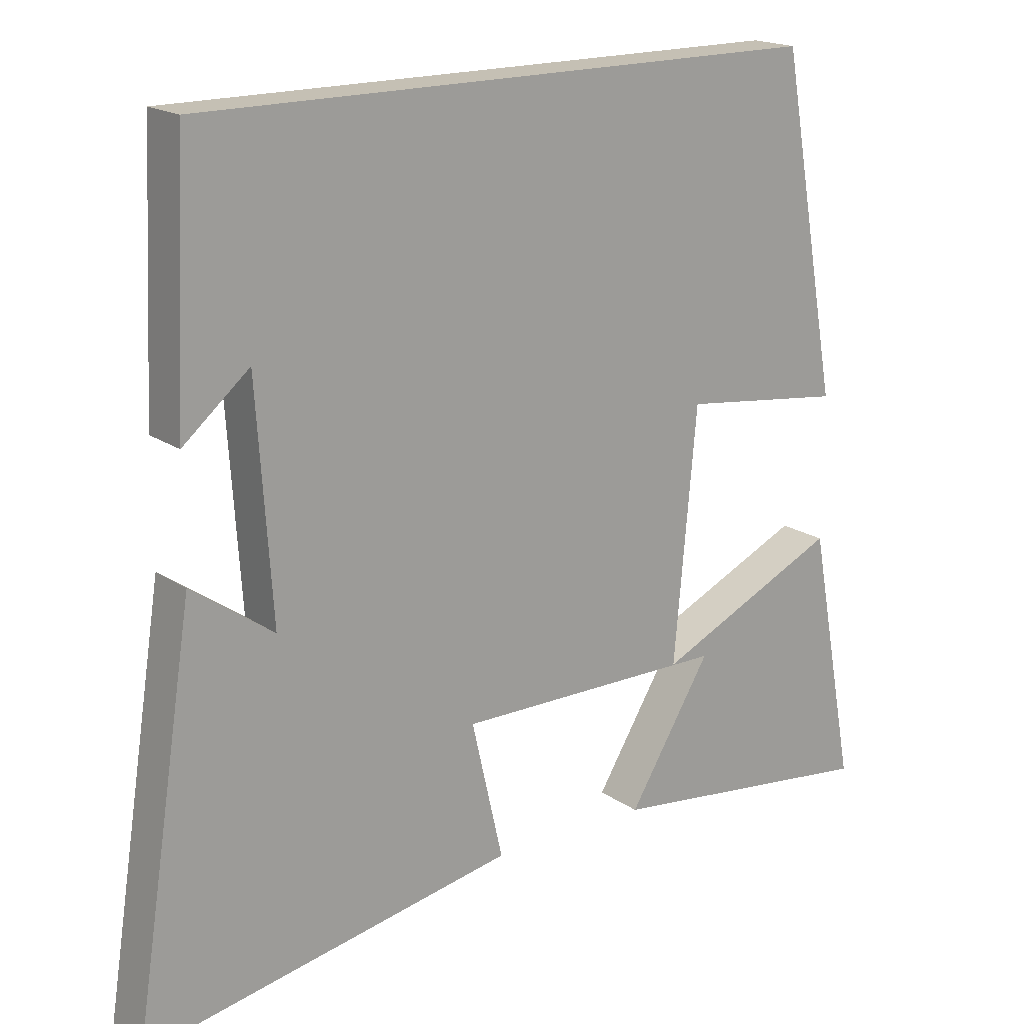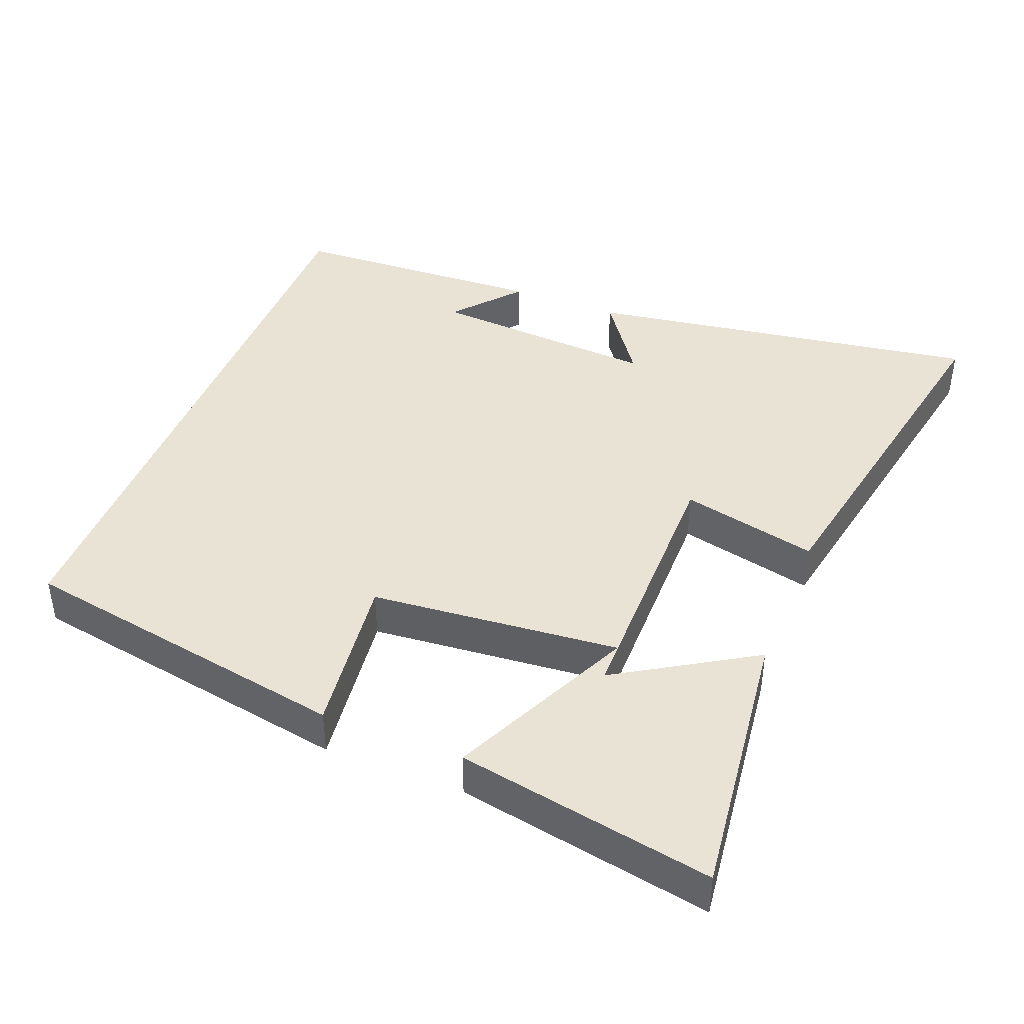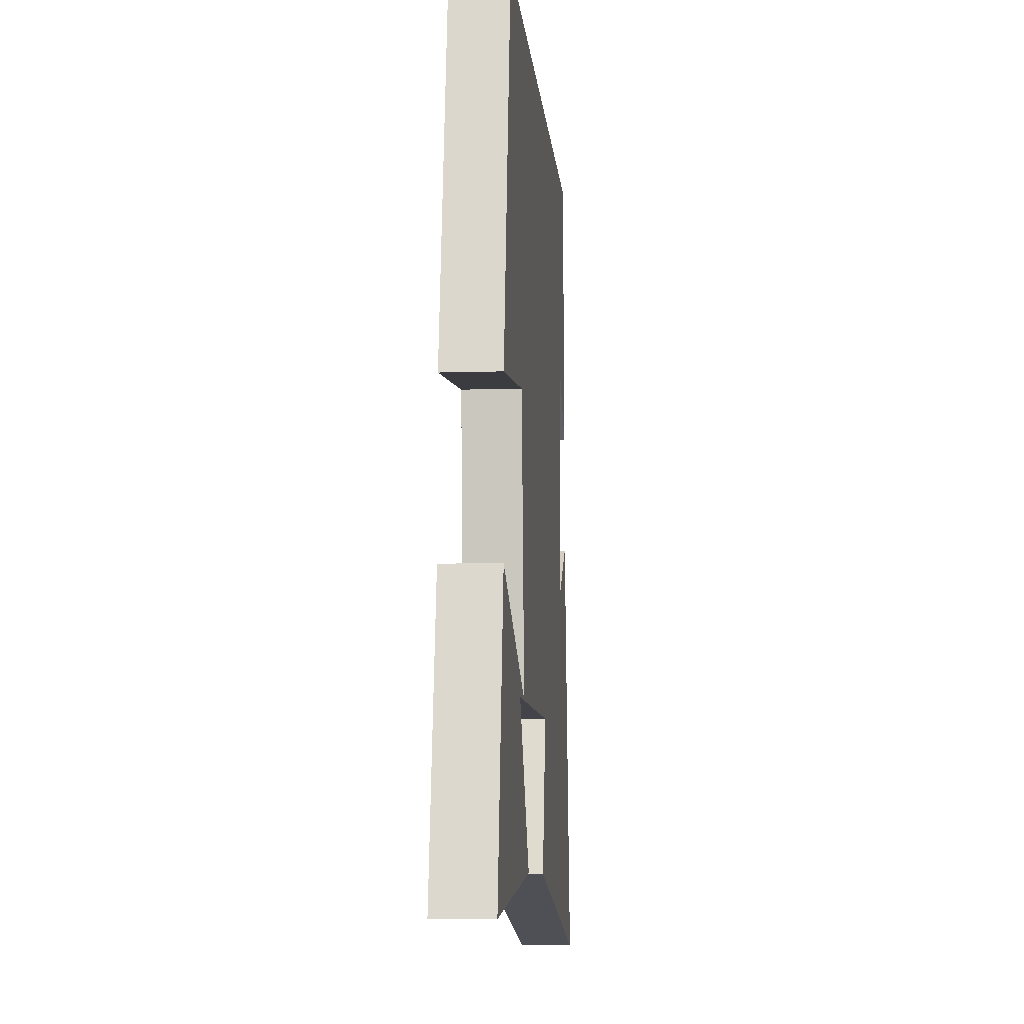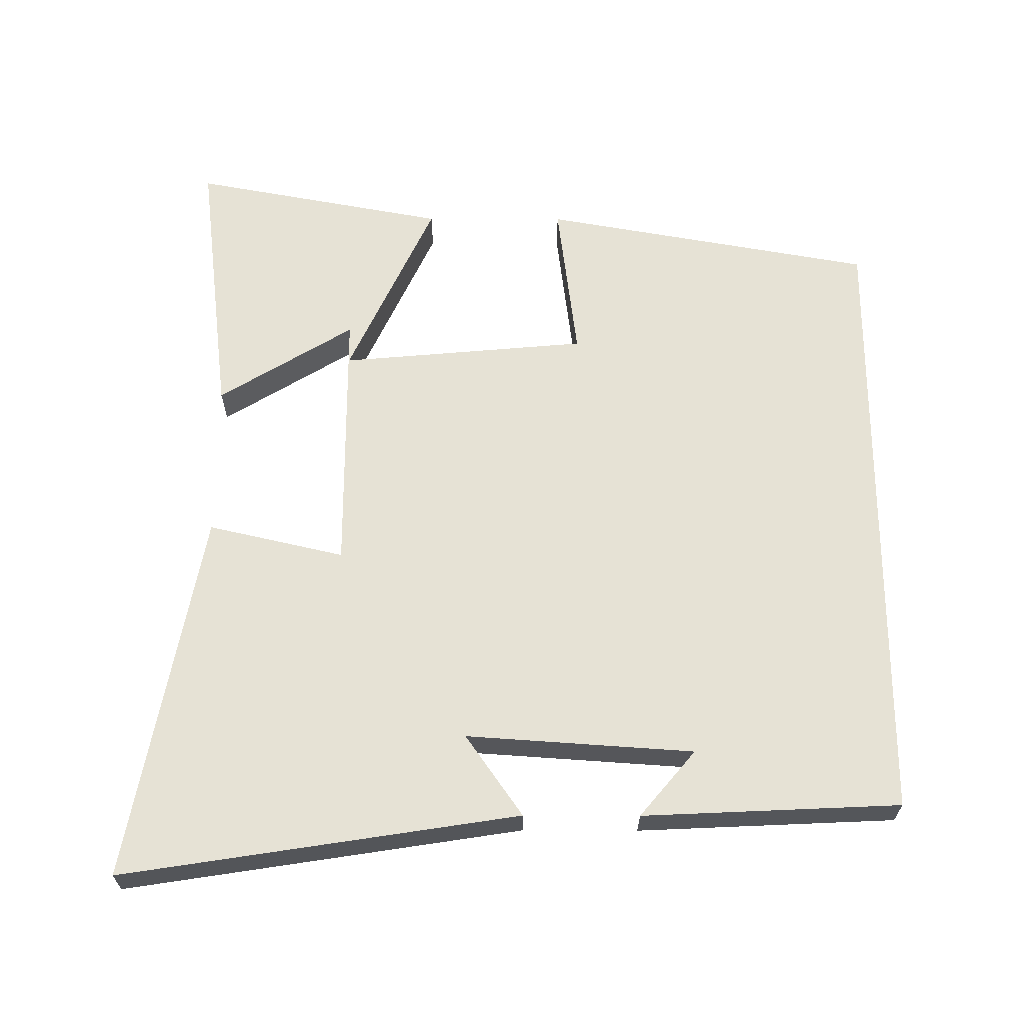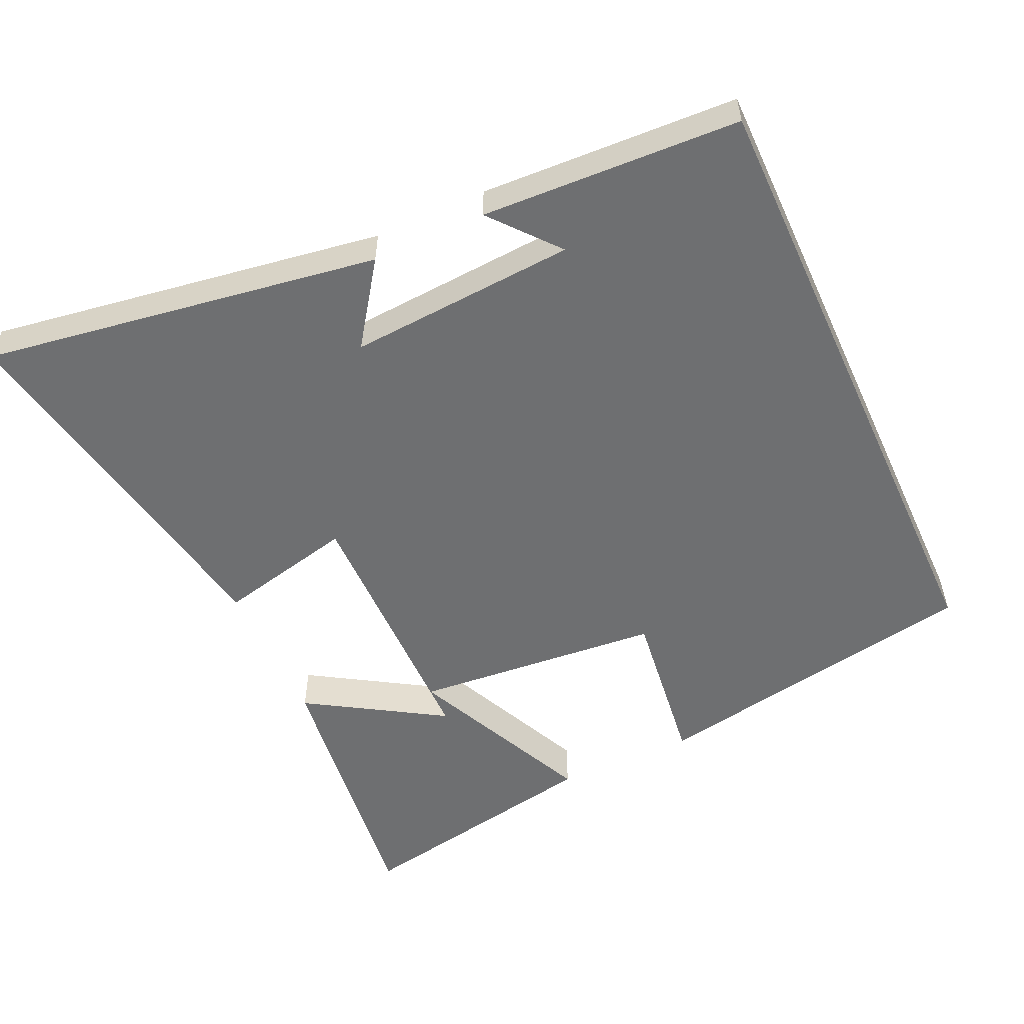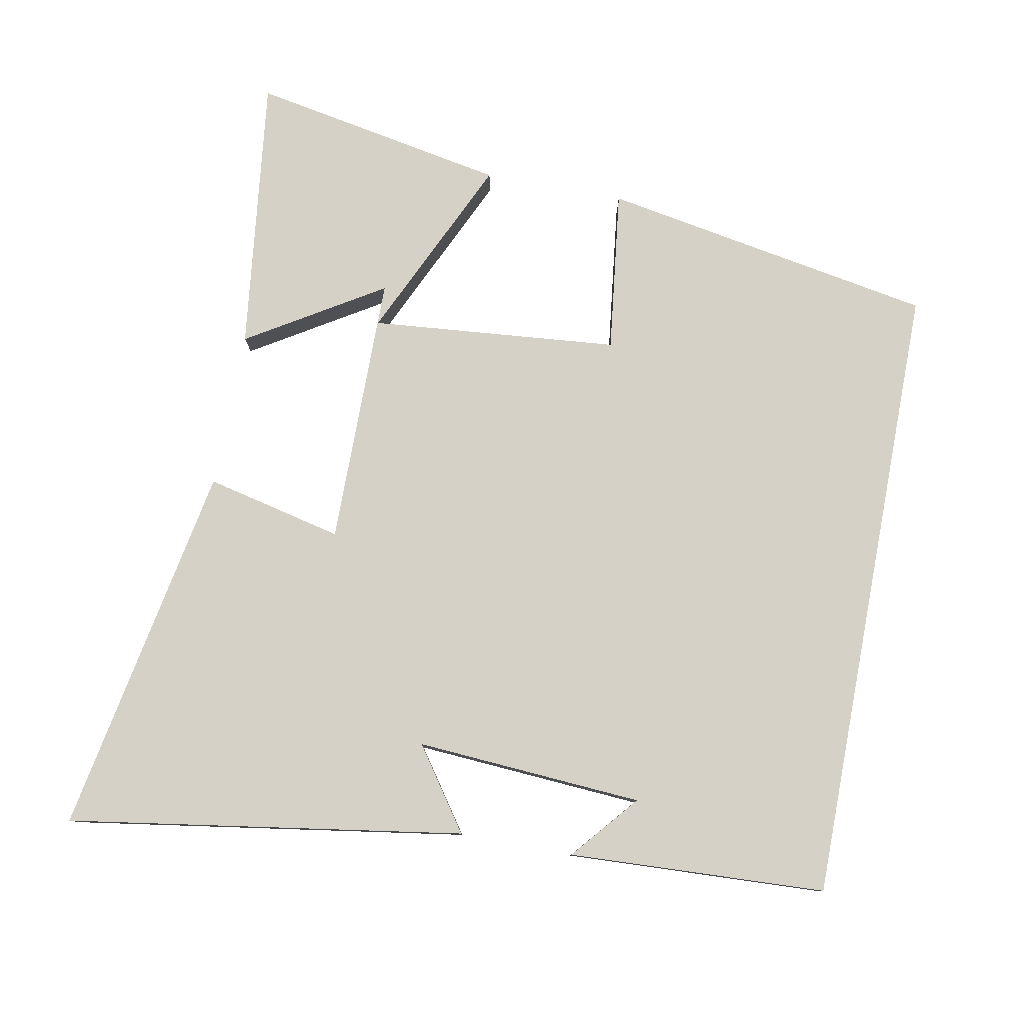
<metadata>
{"format":"obj","ext":"obj","renderer":"f3d","projection":"perspective","resolution":1024,"background":"white","views":[{"elev":18.3,"azim":-37.5,"up":"+Z"},{"elev":42.0,"azim":111.6,"up":"+Y"},{"elev":-8.7,"azim":94.9,"up":"+Z"},{"elev":64.0,"azim":-89.8,"up":"+Y"},{"elev":-54.5,"azim":-65.4,"up":"+Y"},{"elev":79.4,"azim":-79.3,"up":"+Y"}]}
</metadata>
<code>
v -0.483 0.07 0.5
v 0.415 0.07 0.5
v 0.5 0.07 0.022
v 0.267 0.07 0.051
v 0.235 0.07 -0.305
v 0.5 0.07 -0.182
v 0.568 0.07 -0.548
v 0.172 0.07 -0.5
v 0.291 0.07 -0.306
v -0.099 0.07 -0.304
v -0.054 0.07 -0.5
v -0.588 0.07 -0.6
v -0.5 0.07 -0.033
v -0.383 0.07 -0.115
v -0.405 0.07 0.211
v -0.5 0.07 0.131
v -0.483 0 0.5
v 0.415 0 0.5
v 0.5 0 0.022
v 0.267 0 0.051
v 0.235 0 -0.305
v 0.5 0 -0.182
v 0.568 0 -0.548
v 0.172 0 -0.5
v 0.291 0 -0.306
v -0.099 0 -0.304
v -0.054 0 -0.5
v -0.588 0 -0.6
v -0.5 0 -0.033
v -0.383 0 -0.115
v -0.405 0 0.211
v -0.5 0 0.131
f 15 16 1
f 11 12 13 14
f 10 11 14 15
f 6 7 8 9
f 5 6 9
f 5 9 10
f 4 5 10 15
f 3 4 15
f 1 2 3 15
f 17 32 31
f 30 29 28 27
f 31 30 27 26
f 25 24 23 22
f 25 22 21
f 26 25 21
f 31 26 21 20
f 31 20 19
f 31 19 18 17
f 1 17 18 2
f 2 18 19 3
f 3 19 20 4
f 4 20 21 5
f 5 21 22 6
f 6 22 23 7
f 7 23 24 8
f 8 24 25 9
f 9 25 26 10
f 10 26 27 11
f 11 27 28 12
f 12 28 29 13
f 13 29 30 14
f 14 30 31 15
f 15 31 32 16
f 16 32 17 1

</code>
